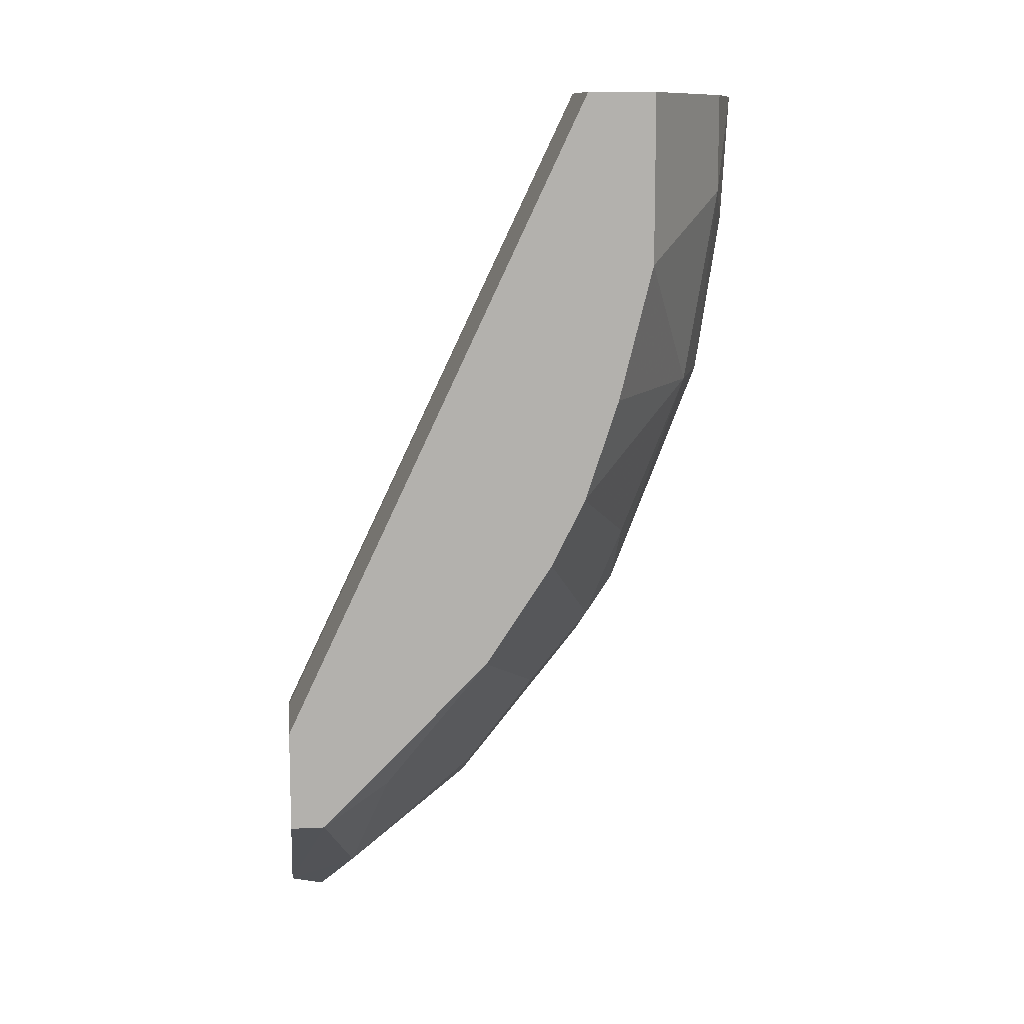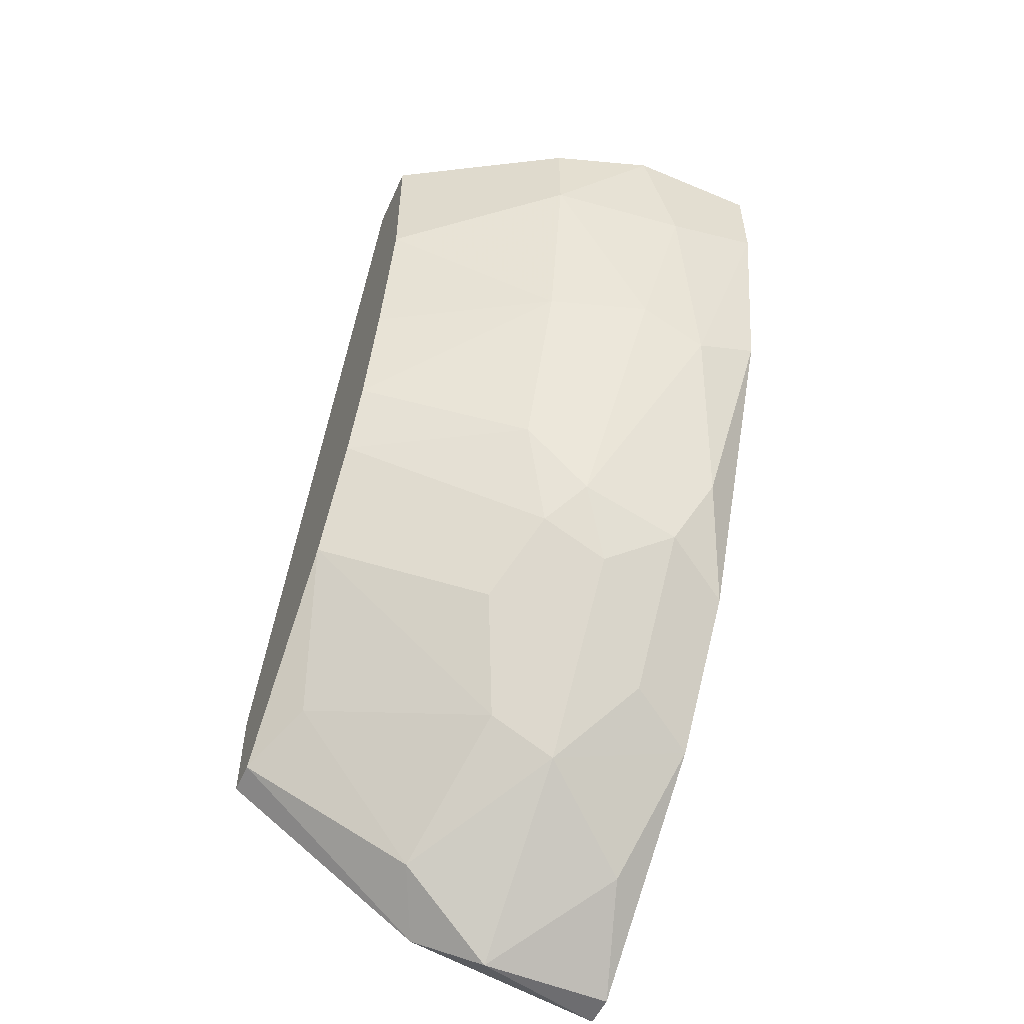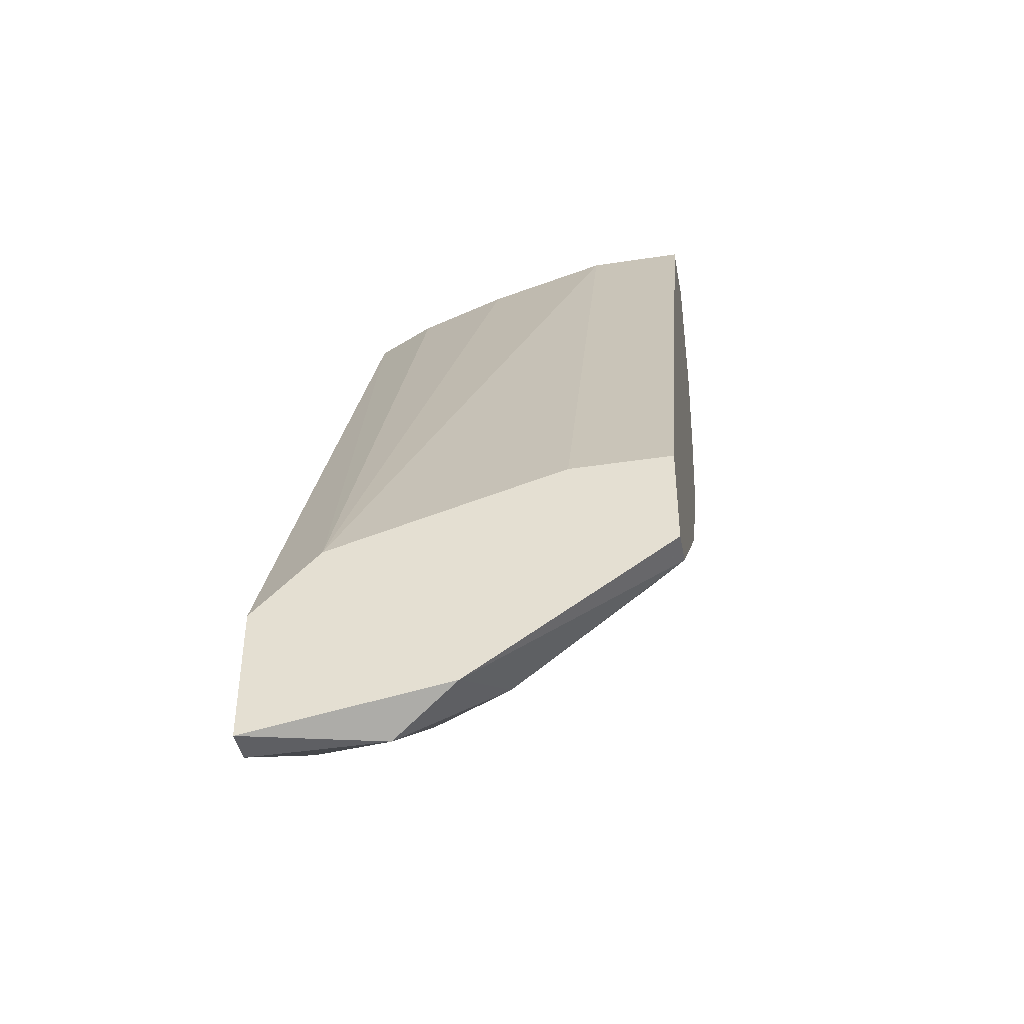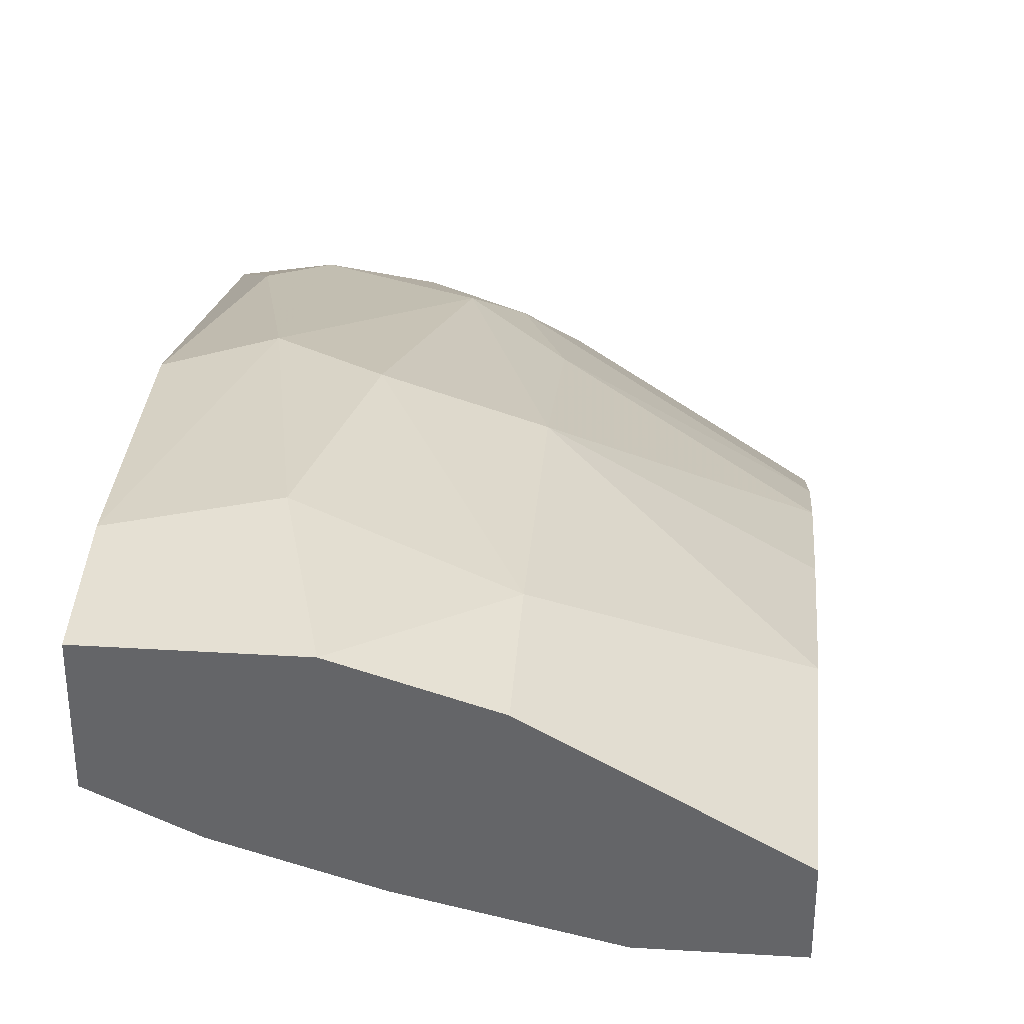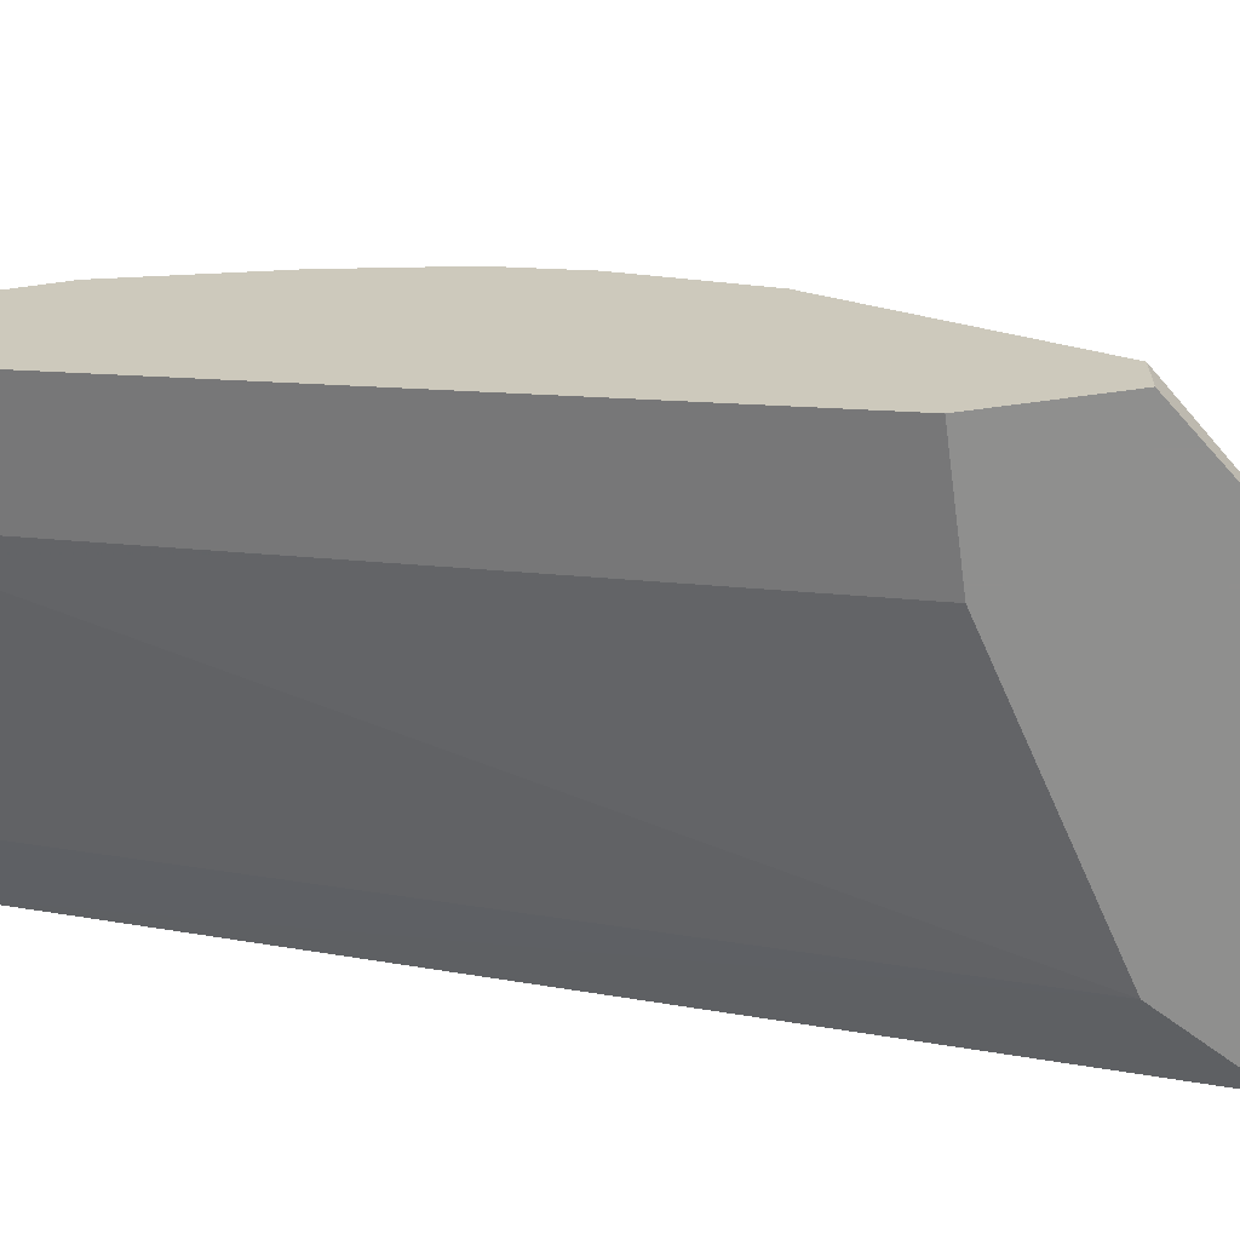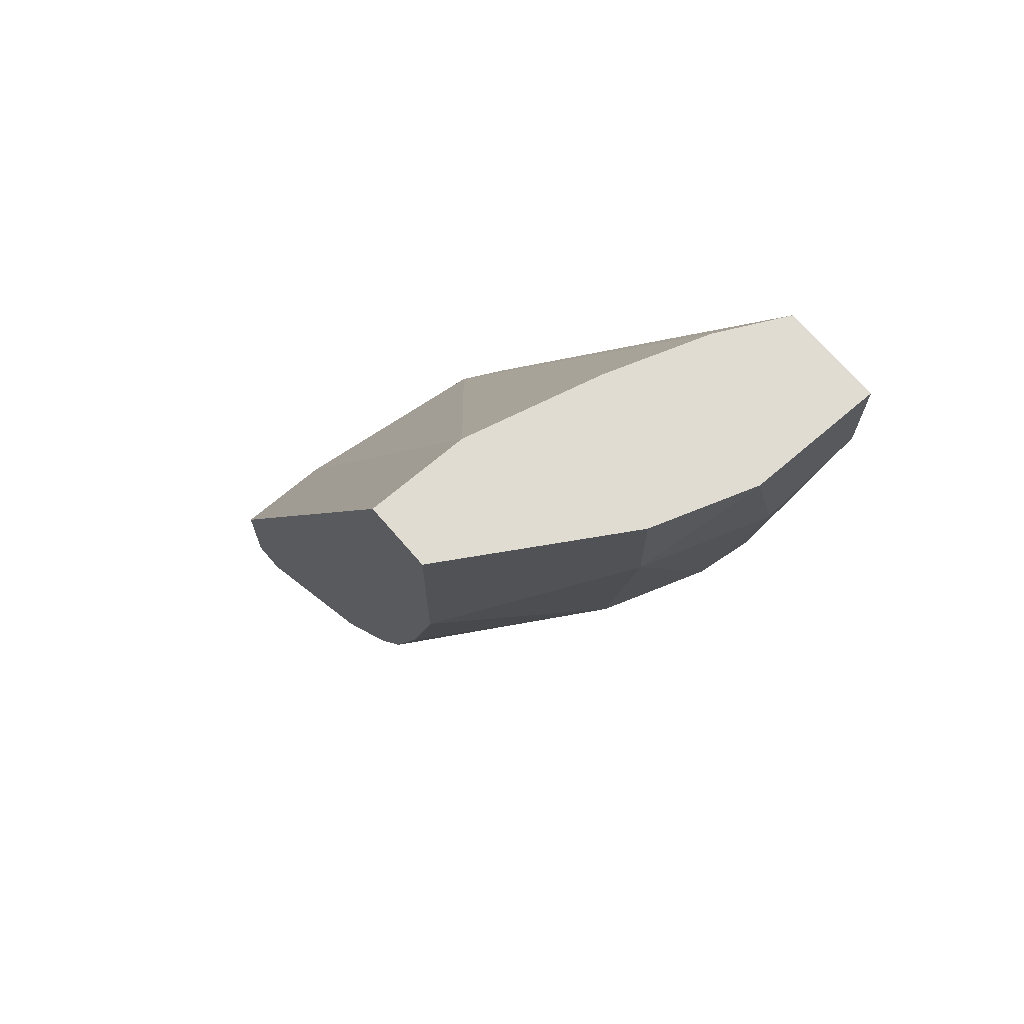
<metadata>
{"format":"obj","ext":"obj","renderer":"f3d","projection":"perspective","resolution":1024,"background":"white","views":[{"elev":11.2,"azim":83.2,"up":"+Z"},{"elev":-54.1,"azim":156.0,"up":"+Z"},{"elev":-42.0,"azim":10.5,"up":"+Z"},{"elev":37.9,"azim":4.4,"up":"+Y"},{"elev":-65.3,"azim":97.8,"up":"+Y"},{"elev":69.2,"azim":139.4,"up":"+Z"}]}
</metadata>
<code>
v -0.007703 0.01786 -0.015
v -0.007703 0.01214 -0.015
v -0.007703 0.02 0
v -0.007703 0.02 -0.01214
v -0.007703 0.02214 -0.007143
v -0.008417 0.02071 -0.01071
v -0.008417 0.015 -0.01786
v -0.00556 0.02 -0.01142
v -0.00556 0.01928 0
v -0.006274 0.01286 -0.01929
v -0.006274 0.02286 0
v -0.006274 0.01928 -0.01286
v -0.006274 0.02214 -0.00643
v -0.006274 0.01643 -0.01643
v -0.002705 0.01214 -0.01357
v -0.002705 0.01857 0
v -0.000562 0.01786 -0.01
v -0.000562 0.01286 -0.01571
v -0.000562 0.01214 -0.01571
v -0.000562 0.01214 -0.01357
v -0.000562 0.02 0
v -0.000562 0.02 -0.003572
v -0.000562 0.01928 -0.00643
v -0.000562 0.01857 0
v -0.000562 0.01857 -0.008574
v -0.000562 0.01643 -0.01214
v -0.004133 0.01786 -0.01357
v -0.004133 0.02 -0.01
v -0.004133 0.02214 0
v -0.004133 0.02214 -0.002145
v -0.004133 0.02143 -0.00643
v -0.004133 0.01357 -0.01786
v -0.001276 0.01429 -0.015
v -0.004847 0.01214 -0.01857
v -0.004847 0.01928 -0.01214
v -0.004847 0.01643 -0.01571
v -0.009132 0.02071 0
v -0.009132 0.01286 -0.01929
v -0.009132 0.01214 -0.01929
v -0.009132 0.01214 -0.01643
v -0.009132 0.02286 0
v -0.009132 0.02286 -0.002145
v -0.009132 0.01928 -0.01286
v -0.009132 0.02214 -0.00643
v -0.009132 0.01714 -0.01571
v -0.006989 0.02286 -0.00286
f 4 12 1
f 45 4 1
f 12 14 1
f 14 45 1
f 3 2 9
f 37 2 3
f 2 16 9
f 16 2 15
f 2 20 15
f 2 19 20
f 39 19 2
f 2 37 40
f 39 2 40
f 16 3 9
f 16 37 3
f 4 6 5
f 8 4 5
f 6 4 43
f 4 8 12
f 4 45 43
f 6 44 5
f 13 8 5
f 46 13 5
f 5 44 42
f 46 5 42
f 44 6 43
f 14 10 7
f 10 38 7
f 45 14 7
f 38 45 7
f 8 35 12
f 8 13 31
f 8 31 28
f 8 28 35
f 10 14 32
f 10 32 34
f 39 10 34
f 39 38 10
f 11 21 29
f 41 21 11
f 30 11 29
f 11 30 46
f 41 11 46
f 36 14 12
f 35 36 12
f 13 30 31
f 30 13 46
f 14 36 32
f 20 16 15
f 20 24 16
f 24 37 16
f 17 19 18
f 17 18 26
f 23 19 17
f 23 17 25
f 25 17 28
f 17 26 35
f 28 17 35
f 18 19 34
f 26 18 33
f 18 32 33
f 32 18 34
f 19 24 20
f 23 24 19
f 19 39 34
f 21 23 22
f 30 21 22
f 24 23 21
f 41 24 21
f 21 30 29
f 23 31 22
f 31 30 22
f 31 23 25
f 24 41 37
f 31 25 28
f 26 27 35
f 26 36 27
f 36 26 33
f 27 36 35
f 32 36 33
f 37 39 40
f 41 39 37
f 38 39 41
f 38 41 44
f 38 44 45
f 44 41 42
f 41 46 42
f 45 44 43

</code>
